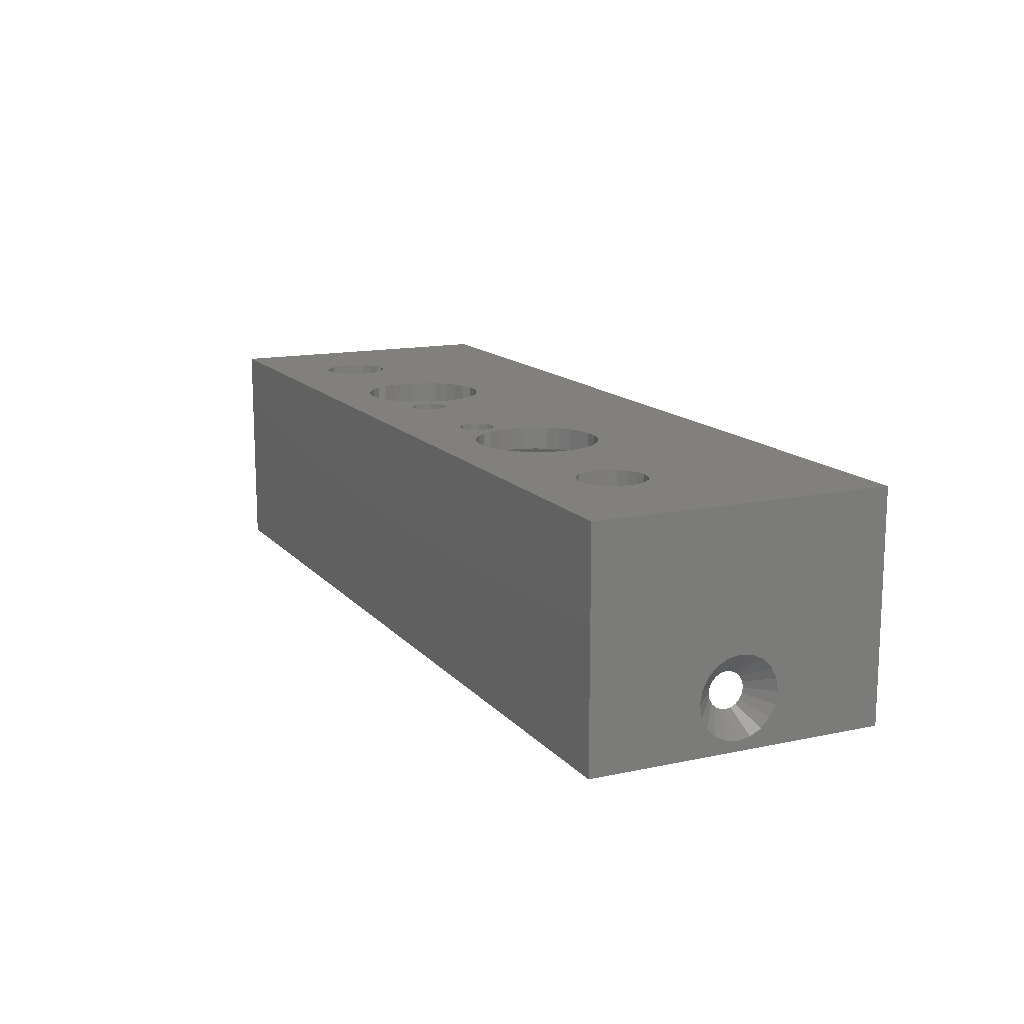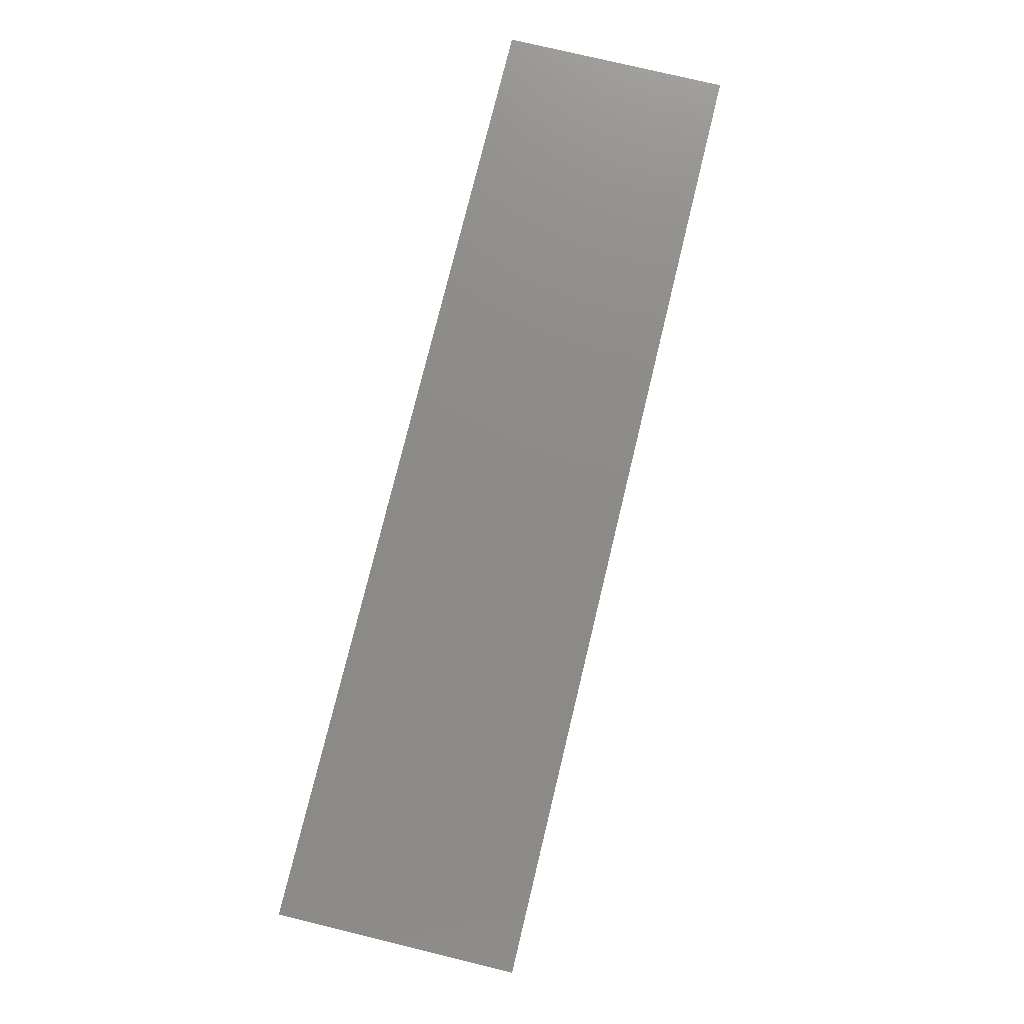
<metadata>
{"format":"stl","ext":"stl","renderer":"f3d","projection":"perspective","resolution":1024,"background":"white","views":[{"elev":14.0,"azim":64.7,"up":"+Z"},{"elev":76.1,"azim":103.6,"up":"+Y"}]}
</metadata>
<code>
# stl→obj: 368 verts, 764 faces
v -41.94 2.116 -2.738
v -41.94 -13.36 10.15
v -41.94 13.36 -10.15
v -41.94 13.36 10.15
v -41.94 -13.36 -10.15
v -41.94 -3.6 -5.65
v -41.94 -3.424 -6.762
v -41.94 -2.912 -7.766
v -41.94 -2.116 -8.562
v -41.94 -1.112 -9.074
v -41.94 0 -9.25
v -41.94 2.116 -8.562
v -41.94 1.112 -9.074
v -41.94 2.912 -7.766
v -41.94 3.424 -6.762
v -41.94 1.112 -2.226
v -41.94 3.6 -5.65
v -41.94 -1.112 -2.226
v -41.94 0 -2.05
v -41.94 3.424 -4.538
v -41.94 2.912 -3.534
v -41.94 -2.116 -2.738
v -41.94 -2.912 -3.534
v -41.94 -3.424 -4.538
v 41.94 -13.36 -10.15
v 41.94 -13.36 10.15
v 39.94 -11.36 -10.15
v -39.94 -11.36 -10.15
v 39.94 11.36 -10.15
v 41.94 13.36 -10.15
v -39.94 11.36 -10.15
v 41.94 13.36 10.15
v -12.76 -9.28 10.15
v -28.92 -7.933 10.15
v -29.84 -8.08 10.15
v -32.7 -6.007 10.15
v 4.915 -7.736 10.15
v -4.329 -5.55 10.15
v -4.115 -6.35 10.15
v -32.84 -5.08 10.15
v -9.655 -7.897 10.15
v -10.59 -8.573 10.15
v -32.7 -4.153 10.15
v -32.27 -3.317 10.15
v 12.76 -9.28 10.15
v -4.329 -7.15 10.15
v -31.61 -2.653 10.15
v 15.03 -9.041 10.15
v 13.91 -9.28 10.15
v -30.77 -2.227 10.15
v -29.84 -2.08 10.15
v 7.955 -2.666 10.15
v 8.31 -1.573 10.15
v 4.329 -7.15 10.15
v -5.715 -4.75 10.15
v -4.915 -4.964 10.15
v 8.31 -6.047 10.15
v 6.515 -4.964 10.15
v 7.101 -5.55 10.15
v -11.64 -9.041 10.15
v -15.03 -9.041 10.15
v -16.09 -8.573 10.15
v -28.08 -7.507 10.15
v -30.77 -7.933 10.15
v -31.61 -7.507 10.15
v -32.27 -6.843 10.15
v 10.59 -8.573 10.15
v 9.655 -7.897 10.15
v 6.515 -7.736 10.15
v -26.99 -4.153 10.15
v -26.84 -5.08 10.15
v -18.36 -6.047 10.15
v -18.84 -3.81 10.15
v -18.71 -2.666 10.15
v -18.36 -1.573 10.15
v -7.835 -3.81 10.15
v -7.955 -4.954 10.15
v -6.515 -4.964 10.15
v -17.78 -0.5772 10.15
v 7.315 -6.35 10.15
v 7.101 -7.15 10.15
v 8.885 -7.043 10.15
v -17.02 0.2773 10.15
v -8.31 -1.573 10.15
v -7.955 -2.666 10.15
v 4.915 -4.964 10.15
v -16.09 0.9531 10.15
v -15.03 1.421 10.15
v -13.91 1.66 10.15
v 18.71 -4.954 10.15
v 18.36 -6.047 10.15
v -12.76 1.66 10.15
v 17.78 -7.043 10.15
v -11.64 1.421 10.15
v 11.64 -9.041 10.15
v 5.715 -7.95 10.15
v -17.02 -7.897 10.15
v -17.78 -7.043 10.15
v -27.42 -6.843 10.15
v -26.99 -6.007 10.15
v -13.91 -9.28 10.15
v -6.515 -7.736 10.15
v -7.101 -7.15 10.15
v -8.885 -7.043 10.15
v -8.31 -6.047 10.15
v -7.315 -6.35 10.15
v -7.101 -5.55 10.15
v 7.955 -4.954 10.15
v 7.835 -3.81 10.15
v 4.115 -6.35 10.15
v -18.71 -4.954 10.15
v -4.915 -7.736 10.15
v -5.715 -7.95 10.15
v 4.329 -5.55 10.15
v -10.59 0.9531 10.15
v 16.09 -8.573 10.15
v 28.08 -7.507 10.15
v 18.71 -2.666 10.15
v 18.84 -3.81 10.15
v 5.715 -4.75 10.15
v 17.02 -7.897 10.15
v 11.64 1.421 10.15
v 12.76 1.66 10.15
v 8.885 -0.5772 10.15
v 9.655 0.2773 10.15
v 10.59 0.9531 10.15
v 13.91 1.66 10.15
v 15.03 1.421 10.15
v 16.09 0.9531 10.15
v 28.08 -2.653 10.15
v 28.92 -2.227 10.15
v 27.42 -6.843 10.15
v 26.84 -5.08 10.15
v 26.99 -4.153 10.15
v 26.99 -6.007 10.15
v 17.78 -0.5772 10.15
v 18.36 -1.573 10.15
v 28.92 -7.933 10.15
v -8.885 -0.5772 10.15
v -9.655 0.2773 10.15
v -27.42 -3.317 10.15
v 17.02 0.2773 10.15
v 32.27 -3.317 10.15
v 32.7 -4.153 10.15
v 27.42 -3.317 10.15
v 32.27 -6.843 10.15
v 31.61 -7.507 10.15
v 32.84 -5.08 10.15
v 32.7 -6.007 10.15
v 29.84 -2.08 10.15
v 30.77 -2.227 10.15
v 30.77 -7.933 10.15
v 31.61 -2.653 10.15
v 29.84 -8.08 10.15
v -28.08 -2.653 10.15
v -28.92 -2.227 10.15
v -39.94 -1.522 -6.144
v -39.94 -1.6 -5.65
v -39.94 -1.522 -5.156
v -39.94 -1.294 -4.71
v -39.94 -0.9405 -4.356
v -39.94 -0.4944 -4.128
v -39.94 0 -4.05
v -39.94 0.4944 -4.128
v -39.94 0.9405 -4.356
v -39.94 1.294 -4.71
v -39.94 1.522 -5.156
v -39.94 1.6 -5.65
v -39.94 1.522 -6.144
v -39.94 1.294 -6.59
v -39.94 0.9405 -6.944
v -39.94 0.4944 -7.172
v -39.94 0 -7.25
v -39.94 -0.4944 -7.172
v -39.94 -0.9405 -6.944
v -39.94 -1.294 -6.59
v 41.94 0 -9.25
v 41.94 -1.112 -9.074
v 41.94 -3.424 -6.762
v 41.94 2.912 -7.766
v 41.94 2.116 -8.562
v 41.94 -3.6 -5.65
v 41.94 -3.424 -4.538
v 41.94 -2.912 -3.534
v 41.94 3.6 -5.65
v 41.94 3.424 -6.762
v 41.94 -2.116 -2.738
v 41.94 -1.112 -2.226
v 41.94 0 -2.05
v 41.94 2.912 -3.534
v 41.94 3.424 -4.538
v 41.94 1.112 -2.226
v 41.94 2.116 -2.738
v 41.94 1.112 -9.074
v 41.94 -2.116 -8.562
v 41.94 -2.912 -7.766
v -39.94 11.36 0.65
v -39.94 7.36 0.65
v -39.94 -7.36 8.15
v -39.94 7.36 8.15
v -39.94 -7.36 0.65
v -39.94 -11.36 0.65
v -35.94 11.36 0.65
v 39.94 11.36 0.65
v 35.94 11.36 0.65
v -35.94 11.36 8.15
v 35.94 11.36 8.15
v 39.94 -7.36 0.65
v 39.94 -7.36 8.15
v 39.94 7.36 8.15
v 39.94 7.36 0.65
v 39.94 0 -4.05
v 39.94 0.4944 -4.128
v 39.94 -1.522 -6.144
v 39.94 -11.36 0.65
v 39.94 -1.294 -6.59
v 39.94 -1.6 -5.65
v 39.94 -0.9405 -6.944
v 39.94 -0.4944 -7.172
v 39.94 0 -7.25
v 39.94 0.9405 -6.944
v 39.94 0.4944 -7.172
v 39.94 1.294 -6.59
v 39.94 -1.294 -4.71
v 39.94 -0.9405 -4.356
v 39.94 1.522 -5.156
v 39.94 1.6 -5.65
v 39.94 1.522 -6.144
v 39.94 1.294 -4.71
v 39.94 0.9405 -4.356
v 39.94 -0.4944 -4.128
v 39.94 -1.522 -5.156
v -35.94 -11.36 0.65
v -35.94 -11.36 8.15
v 35.94 -11.36 8.15
v 35.94 -11.36 0.65
v -32.27 -6.843 8.15
v -32.7 -6.007 8.15
v -32.84 -5.08 8.15
v -31.61 -7.507 8.15
v -30.77 -7.933 8.15
v -29.84 -8.08 8.15
v -28.92 -7.933 8.15
v -28.08 -7.507 8.15
v -27.42 -6.843 8.15
v -26.99 -6.007 8.15
v -26.84 -5.08 8.15
v -26.99 -4.153 8.15
v -27.42 -3.317 8.15
v -28.08 -2.653 8.15
v -28.92 -2.227 8.15
v -29.84 -2.08 8.15
v -30.77 -2.227 8.15
v -31.61 -2.653 8.15
v -32.27 -3.317 8.15
v -32.7 -4.153 8.15
v -18.36 -6.047 8.15
v -18.71 -4.954 8.15
v -18.84 -3.81 8.15
v -17.78 -7.043 8.15
v -17.02 -7.897 8.15
v -16.09 -8.573 8.15
v -15.03 -9.041 8.15
v -13.91 -9.28 8.15
v -12.76 -9.28 8.15
v -11.64 -9.041 8.15
v -10.59 -8.573 8.15
v -9.655 -7.897 8.15
v -8.885 -7.043 8.15
v -8.31 -6.047 8.15
v -7.955 -4.954 8.15
v -7.835 -3.81 8.15
v -7.955 -2.666 8.15
v -8.31 -1.573 8.15
v -8.885 -0.5772 8.15
v -9.655 0.2773 8.15
v -10.59 0.9531 8.15
v -11.64 1.421 8.15
v -12.76 1.66 8.15
v -13.91 1.66 8.15
v -15.03 1.421 8.15
v -16.09 0.9531 8.15
v -17.02 0.2773 8.15
v -17.78 -0.5772 8.15
v -18.36 -1.573 8.15
v -18.71 -2.666 8.15
v -7.101 -7.15 8.15
v -7.315 -6.35 8.15
v -6.515 -7.736 8.15
v -5.715 -7.95 8.15
v -4.915 -7.736 8.15
v -4.329 -7.15 8.15
v -4.115 -6.35 8.15
v -4.329 -5.55 8.15
v -4.915 -4.964 8.15
v -5.715 -4.75 8.15
v -6.515 -4.964 8.15
v -7.101 -5.55 8.15
v 4.329 -7.15 8.15
v 4.115 -6.35 8.15
v 4.915 -7.736 8.15
v 5.715 -7.95 8.15
v 6.515 -7.736 8.15
v 7.101 -7.15 8.15
v 7.315 -6.35 8.15
v 7.101 -5.55 8.15
v 6.515 -4.964 8.15
v 5.715 -4.75 8.15
v 4.915 -4.964 8.15
v 4.329 -5.55 8.15
v 8.31 -6.047 8.15
v 7.955 -4.954 8.15
v 7.835 -3.81 8.15
v 8.885 -7.043 8.15
v 9.655 -7.897 8.15
v 10.59 -8.573 8.15
v 11.64 -9.041 8.15
v 12.76 -9.28 8.15
v 13.91 -9.28 8.15
v 15.03 -9.041 8.15
v 16.09 -8.573 8.15
v 17.02 -7.897 8.15
v 17.78 -7.043 8.15
v 18.36 -6.047 8.15
v 18.71 -4.954 8.15
v 18.84 -3.81 8.15
v 18.71 -2.666 8.15
v 18.36 -1.573 8.15
v 17.78 -0.5772 8.15
v 17.02 0.2773 8.15
v 16.09 0.9531 8.15
v 15.03 1.421 8.15
v 13.91 1.66 8.15
v 12.76 1.66 8.15
v 11.64 1.421 8.15
v 10.59 0.9531 8.15
v 9.655 0.2773 8.15
v 8.885 -0.5772 8.15
v 8.31 -1.573 8.15
v 7.955 -2.666 8.15
v 26.99 -6.007 8.15
v 26.84 -5.08 8.15
v 27.42 -6.843 8.15
v 28.08 -7.507 8.15
v 28.92 -7.933 8.15
v 29.84 -8.08 8.15
v 30.77 -7.933 8.15
v 31.61 -7.507 8.15
v 32.27 -6.843 8.15
v 32.7 -6.007 8.15
v 32.84 -5.08 8.15
v 32.7 -4.153 8.15
v 32.27 -3.317 8.15
v 31.61 -2.653 8.15
v 30.77 -2.227 8.15
v 29.84 -2.08 8.15
v 28.92 -2.227 8.15
v 28.08 -2.653 8.15
v 27.42 -3.317 8.15
v 26.99 -4.153 8.15
v -35.94 -7.36 0.65
v -35.94 -7.36 8.15
v -35.94 7.36 8.15
v 35.94 7.36 8.15
v 35.94 -7.36 8.15
v -35.94 7.36 0.65
v 35.94 7.36 0.65
v 35.94 -7.36 0.65
f 1 2 3
f 3 2 4
f 5 2 6
f 5 6 7
f 5 7 8
f 5 8 9
f 5 9 10
f 5 10 11
f 5 11 3
f 12 3 13
f 14 3 12
f 15 3 14
f 16 2 1
f 15 17 3
f 18 2 19
f 17 20 3
f 19 2 16
f 20 21 3
f 21 1 3
f 22 2 18
f 23 2 22
f 24 2 23
f 6 2 24
f 13 3 11
f 2 5 25
f 26 2 25
f 27 25 28
f 29 3 30
f 5 3 31
f 5 31 28
f 5 28 25
f 25 27 30
f 27 29 30
f 31 3 29
f 3 4 30
f 30 4 32
f 33 2 26
f 34 35 2
f 4 2 36
f 37 38 39
f 4 36 40
f 41 42 26
f 4 40 43
f 4 43 44
f 45 46 26
f 4 44 47
f 48 49 26
f 4 47 50
f 4 50 51
f 52 53 4
f 54 55 56
f 57 58 59
f 60 33 26
f 61 62 63
f 35 64 2
f 65 2 64
f 66 2 65
f 36 2 66
f 67 68 69
f 70 71 72
f 4 51 73
f 4 73 74
f 4 74 75
f 76 77 78
f 4 75 79
f 80 81 82
f 4 79 83
f 84 85 86
f 4 83 87
f 4 87 88
f 4 88 89
f 90 91 26
f 4 89 92
f 91 93 26
f 4 92 94
f 59 80 57
f 95 67 96
f 97 98 99
f 98 72 71
f 98 71 100
f 62 97 99
f 62 99 63
f 101 2 33
f 61 63 34
f 34 2 101
f 101 61 34
f 102 103 104
f 54 56 38
f 39 46 45
f 105 103 106
f 68 82 81
f 81 69 68
f 77 105 107
f 108 109 94
f 69 96 67
f 54 110 55
f 106 107 105
f 72 111 70
f 112 113 26
f 42 60 26
f 100 99 98
f 110 114 85
f 108 94 115
f 76 55 110
f 76 78 55
f 116 48 26
f 117 118 119
f 110 85 76
f 39 45 95
f 58 108 120
f 39 96 37
f 93 121 26
f 4 94 109
f 122 123 32
f 4 109 52
f 124 4 53
f 125 4 124
f 126 4 125
f 122 4 126
f 123 127 32
f 32 4 122
f 127 128 32
f 128 129 32
f 130 131 32
f 117 132 118
f 133 134 129
f 135 136 137
f 138 119 26
f 119 90 26
f 121 116 26
f 139 120 108
f 108 140 139
f 86 120 84
f 82 57 80
f 49 45 26
f 37 54 38
f 141 70 111
f 46 112 26
f 39 95 96
f 139 84 120
f 135 133 142
f 132 135 118
f 114 86 85
f 108 115 140
f 137 118 135
f 143 144 26
f 129 142 133
f 145 129 134
f 32 129 145
f 32 145 130
f 146 147 26
f 148 149 26
f 32 131 150
f 144 148 26
f 32 150 151
f 147 152 26
f 32 151 153
f 32 143 26
f 32 153 143
f 149 146 26
f 152 154 26
f 154 138 26
f 117 119 138
f 135 142 136
f 105 104 103
f 107 78 77
f 104 41 102
f 57 108 58
f 102 41 113
f 113 41 26
f 111 155 141
f 111 156 155
f 156 73 51
f 111 73 156
f 157 7 158
f 158 7 6
f 159 158 24
f 24 158 6
f 160 159 23
f 23 159 24
f 161 160 22
f 22 160 23
f 162 161 18
f 18 161 22
f 163 162 19
f 19 162 18
f 164 163 16
f 16 163 19
f 165 164 1
f 1 164 16
f 166 165 21
f 21 165 1
f 167 166 20
f 20 166 21
f 17 168 167
f 20 17 167
f 168 17 169
f 169 17 15
f 169 15 170
f 170 15 14
f 170 14 171
f 171 14 12
f 171 12 172
f 172 12 13
f 172 13 173
f 173 13 11
f 173 11 174
f 174 11 10
f 174 10 175
f 175 10 9
f 175 9 176
f 176 9 8
f 176 8 157
f 157 8 7
f 177 25 30
f 32 26 30
f 177 178 25
f 26 25 179
f 180 181 30
f 26 179 182
f 26 182 183
f 26 183 184
f 185 186 30
f 26 184 187
f 186 180 30
f 26 187 188
f 26 188 189
f 190 191 30
f 26 189 192
f 26 193 30
f 26 192 193
f 181 194 30
f 194 177 30
f 178 195 25
f 196 25 195
f 179 25 196
f 193 190 30
f 191 185 30
f 165 166 31
f 31 197 198
f 199 31 198
f 200 199 198
f 199 201 31
f 172 28 31
f 173 174 28
f 202 28 158
f 170 171 31
f 202 158 159
f 169 170 31
f 202 159 160
f 166 167 31
f 202 160 161
f 167 168 31
f 201 202 162
f 201 162 163
f 201 163 164
f 201 165 31
f 201 164 165
f 171 172 31
f 173 28 172
f 175 28 174
f 176 28 175
f 157 28 176
f 158 28 157
f 168 169 31
f 161 162 202
f 203 197 29
f 29 204 205
f 206 29 205
f 207 206 205
f 206 203 29
f 197 31 29
f 208 209 210
f 208 210 211
f 212 208 213
f 211 204 29
f 211 29 208
f 214 27 215
f 216 27 214
f 217 214 215
f 218 27 216
f 219 27 218
f 29 27 219
f 29 219 220
f 221 29 222
f 223 29 221
f 224 215 225
f 226 29 227
f 29 223 228
f 29 228 227
f 229 29 226
f 230 29 229
f 208 29 230
f 208 230 213
f 231 208 212
f 225 215 231
f 208 231 215
f 232 215 224
f 232 217 215
f 222 29 220
f 233 234 235
f 233 235 236
f 233 27 202
f 236 215 27
f 236 27 233
f 27 28 202
f 36 66 237
f 238 36 237
f 40 36 238
f 239 40 238
f 65 240 66
f 66 240 237
f 64 241 65
f 65 241 240
f 35 242 64
f 64 242 241
f 34 243 35
f 35 243 242
f 63 244 34
f 34 244 243
f 99 245 63
f 63 245 244
f 100 246 99
f 99 246 245
f 71 247 100
f 100 247 246
f 71 70 247
f 247 70 248
f 70 141 248
f 248 141 249
f 249 141 155
f 250 249 155
f 250 155 156
f 251 250 156
f 251 156 51
f 252 251 51
f 252 51 50
f 253 252 50
f 253 50 47
f 254 253 47
f 254 47 44
f 255 254 44
f 255 44 43
f 256 255 43
f 256 43 40
f 239 256 40
f 111 72 257
f 258 111 257
f 73 111 258
f 259 73 258
f 72 98 260
f 257 72 260
f 98 97 261
f 260 98 261
f 62 262 97
f 97 262 261
f 61 263 62
f 62 263 262
f 101 264 61
f 61 264 263
f 33 265 101
f 101 265 264
f 60 266 33
f 33 266 265
f 42 267 60
f 60 267 266
f 41 268 42
f 42 268 267
f 104 269 41
f 41 269 268
f 105 270 104
f 104 270 269
f 77 271 105
f 105 271 270
f 76 272 77
f 77 272 271
f 76 85 272
f 272 85 273
f 85 84 273
f 273 84 274
f 84 139 274
f 274 139 275
f 139 140 275
f 275 140 276
f 276 140 115
f 277 276 115
f 277 115 94
f 278 277 94
f 278 94 92
f 279 278 92
f 279 92 89
f 280 279 89
f 280 89 88
f 281 280 88
f 281 88 87
f 282 281 87
f 282 87 83
f 283 282 83
f 283 83 79
f 284 283 79
f 284 79 75
f 285 284 75
f 285 75 74
f 286 285 74
f 286 74 73
f 259 286 73
f 106 103 287
f 288 106 287
f 102 289 103
f 103 289 287
f 113 290 102
f 102 290 289
f 112 291 113
f 113 291 290
f 46 292 112
f 112 292 291
f 39 293 46
f 46 293 292
f 39 38 293
f 293 38 294
f 294 38 56
f 295 294 56
f 295 56 55
f 296 295 55
f 296 55 78
f 297 296 78
f 297 78 107
f 298 297 107
f 298 107 106
f 288 298 106
f 110 54 299
f 300 110 299
f 37 301 54
f 54 301 299
f 96 302 37
f 37 302 301
f 69 303 96
f 96 303 302
f 81 304 69
f 69 304 303
f 80 305 81
f 81 305 304
f 80 59 305
f 305 59 306
f 306 59 58
f 307 306 58
f 307 58 120
f 308 307 120
f 308 120 86
f 309 308 86
f 309 86 114
f 310 309 114
f 310 114 110
f 300 310 110
f 108 57 311
f 312 108 311
f 109 108 312
f 313 109 312
f 57 82 314
f 311 57 314
f 82 68 315
f 314 82 315
f 67 316 68
f 68 316 315
f 95 317 67
f 67 317 316
f 45 318 95
f 95 318 317
f 49 319 45
f 45 319 318
f 48 320 49
f 49 320 319
f 116 321 48
f 48 321 320
f 121 322 116
f 116 322 321
f 93 323 121
f 121 323 322
f 91 324 93
f 93 324 323
f 90 325 91
f 91 325 324
f 119 326 90
f 90 326 325
f 119 118 326
f 326 118 327
f 118 137 327
f 327 137 328
f 137 136 328
f 328 136 329
f 136 142 329
f 329 142 330
f 330 142 129
f 331 330 129
f 331 129 128
f 332 331 128
f 332 128 127
f 333 332 127
f 333 127 123
f 334 333 123
f 334 123 122
f 335 334 122
f 335 122 126
f 336 335 126
f 336 126 125
f 337 336 125
f 337 125 124
f 338 337 124
f 338 124 53
f 339 338 53
f 339 53 52
f 340 339 52
f 340 52 109
f 313 340 109
f 133 135 341
f 342 133 341
f 135 132 343
f 341 135 343
f 117 344 132
f 132 344 343
f 138 345 117
f 117 345 344
f 154 346 138
f 138 346 345
f 152 347 154
f 154 347 346
f 147 348 152
f 152 348 347
f 146 349 147
f 147 349 348
f 149 350 146
f 146 350 349
f 148 351 149
f 149 351 350
f 148 144 351
f 351 144 352
f 144 143 352
f 352 143 353
f 353 143 153
f 354 353 153
f 354 153 151
f 355 354 151
f 355 151 150
f 356 355 150
f 356 150 131
f 357 356 131
f 357 131 130
f 358 357 130
f 358 130 145
f 359 358 145
f 359 145 134
f 360 359 134
f 360 134 133
f 342 360 133
f 179 196 216
f 214 179 216
f 182 179 214
f 217 182 214
f 196 195 218
f 216 196 218
f 195 178 219
f 218 195 219
f 178 177 220
f 219 178 220
f 177 194 222
f 220 177 222
f 194 181 221
f 222 194 221
f 181 180 223
f 221 181 223
f 180 186 228
f 223 180 228
f 186 185 227
f 228 186 227
f 227 185 191
f 226 227 191
f 226 191 190
f 229 226 190
f 229 190 193
f 230 229 193
f 230 193 192
f 213 230 192
f 192 189 213
f 213 189 212
f 189 188 212
f 212 188 231
f 231 188 187
f 225 231 187
f 225 187 184
f 224 225 184
f 224 184 183
f 232 224 183
f 183 182 232
f 232 182 217
f 361 233 201
f 201 233 202
f 362 361 199
f 199 361 201
f 363 206 207
f 363 207 364
f 364 210 209
f 334 363 333
f 241 234 362
f 238 362 200
f 241 362 240
f 237 362 238
f 239 238 200
f 240 362 237
f 242 234 241
f 269 289 268
f 263 234 242
f 263 242 243
f 268 235 267
f 262 244 261
f 246 260 245
f 251 200 250
f 258 250 259
f 257 246 247
f 292 317 291
f 258 248 249
f 285 250 200
f 252 200 251
f 253 200 252
f 258 249 250
f 253 254 200
f 254 255 200
f 255 256 200
f 256 239 200
f 270 287 269
f 257 247 248
f 260 246 257
f 261 245 260
f 244 262 243
f 264 234 263
f 266 235 265
f 235 234 264
f 235 264 265
f 267 235 266
f 245 261 244
f 263 243 262
f 289 290 268
f 312 275 276
f 257 248 258
f 289 269 287
f 296 271 272
f 312 276 313
f 316 302 303
f 300 273 310
f 312 274 275
f 311 307 312
f 340 276 277
f 327 342 326
f 351 209 350
f 281 200 280
f 280 200 279
f 282 200 281
f 283 200 282
f 284 200 283
f 285 200 284
f 286 250 285
f 259 250 286
f 307 308 312
f 293 301 302
f 291 235 290
f 322 235 321
f 290 235 268
f 320 235 319
f 294 299 293
f 315 304 314
f 298 271 297
f 300 295 272
f 295 296 272
f 297 271 296
f 299 295 300
f 270 288 287
f 288 270 298
f 271 298 270
f 316 292 302
f 313 276 340
f 301 293 299
f 316 303 315
f 314 305 311
f 326 341 325
f 309 274 308
f 323 235 322
f 310 274 309
f 310 273 274
f 340 279 200
f 340 278 279
f 311 306 307
f 306 311 305
f 300 272 273
f 305 314 304
f 317 292 316
f 318 291 317
f 235 291 318
f 235 318 319
f 321 235 320
f 340 277 278
f 324 235 323
f 308 274 312
f 345 235 324
f 343 325 341
f 364 327 328
f 364 328 329
f 364 329 330
f 364 330 331
f 364 331 332
f 364 332 333
f 364 333 363
f 335 363 334
f 336 363 335
f 337 363 336
f 338 363 337
f 339 363 338
f 340 200 339
f 339 200 363
f 343 324 325
f 341 326 342
f 349 365 348
f 346 235 345
f 343 344 324
f 344 345 324
f 365 235 346
f 365 346 347
f 365 347 348
f 350 365 349
f 364 209 351
f 364 351 352
f 364 352 353
f 364 353 354
f 364 354 355
f 364 355 356
f 364 356 327
f 356 357 327
f 359 327 358
f 360 327 359
f 358 327 357
f 342 327 360
f 350 209 365
f 199 200 362
f 304 315 303
f 293 302 292
f 299 294 295
f 366 363 200
f 198 366 200
f 203 366 197
f 197 366 198
f 203 206 363
f 366 203 363
f 207 205 364
f 364 205 367
f 204 211 205
f 205 211 367
f 208 215 368
f 368 215 236
f 211 210 364
f 367 211 364
f 209 208 365
f 365 208 368
f 365 368 235
f 235 368 236
f 361 362 234
f 233 361 234

</code>
